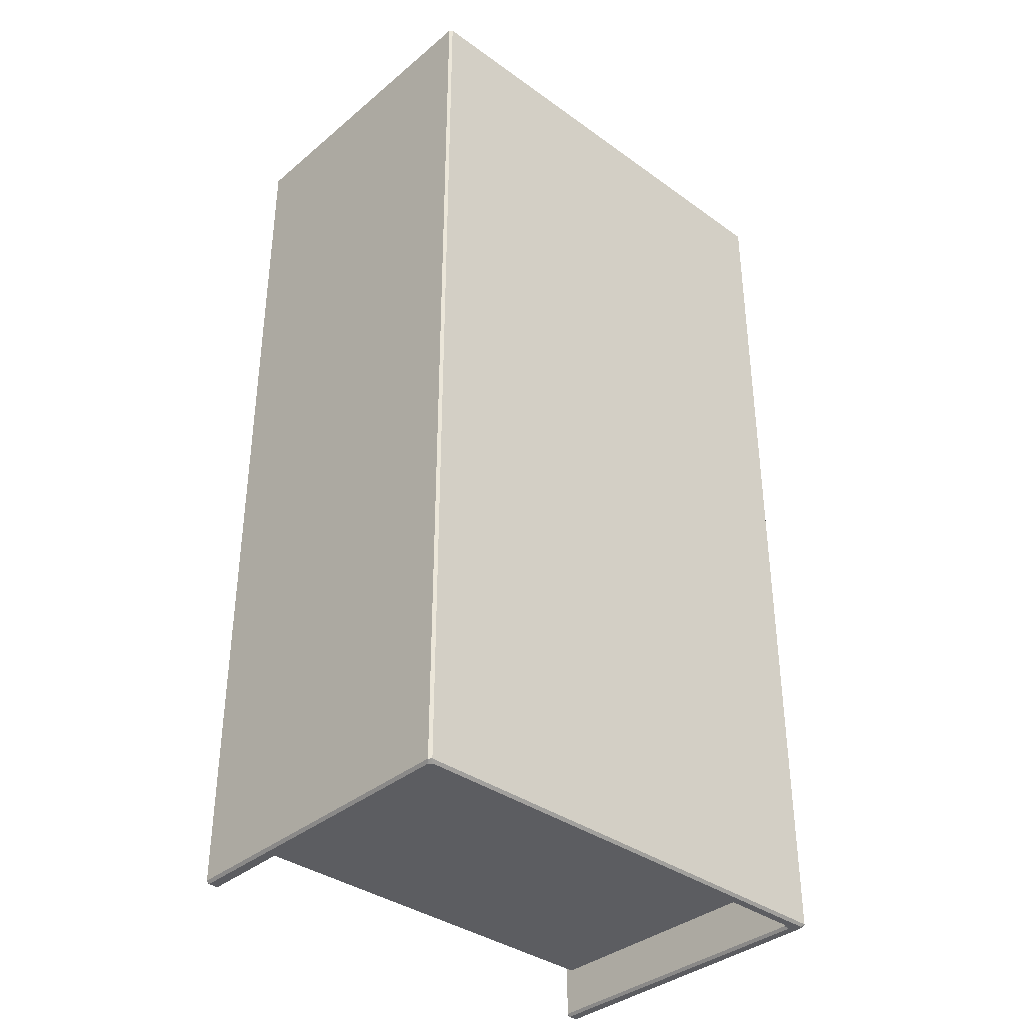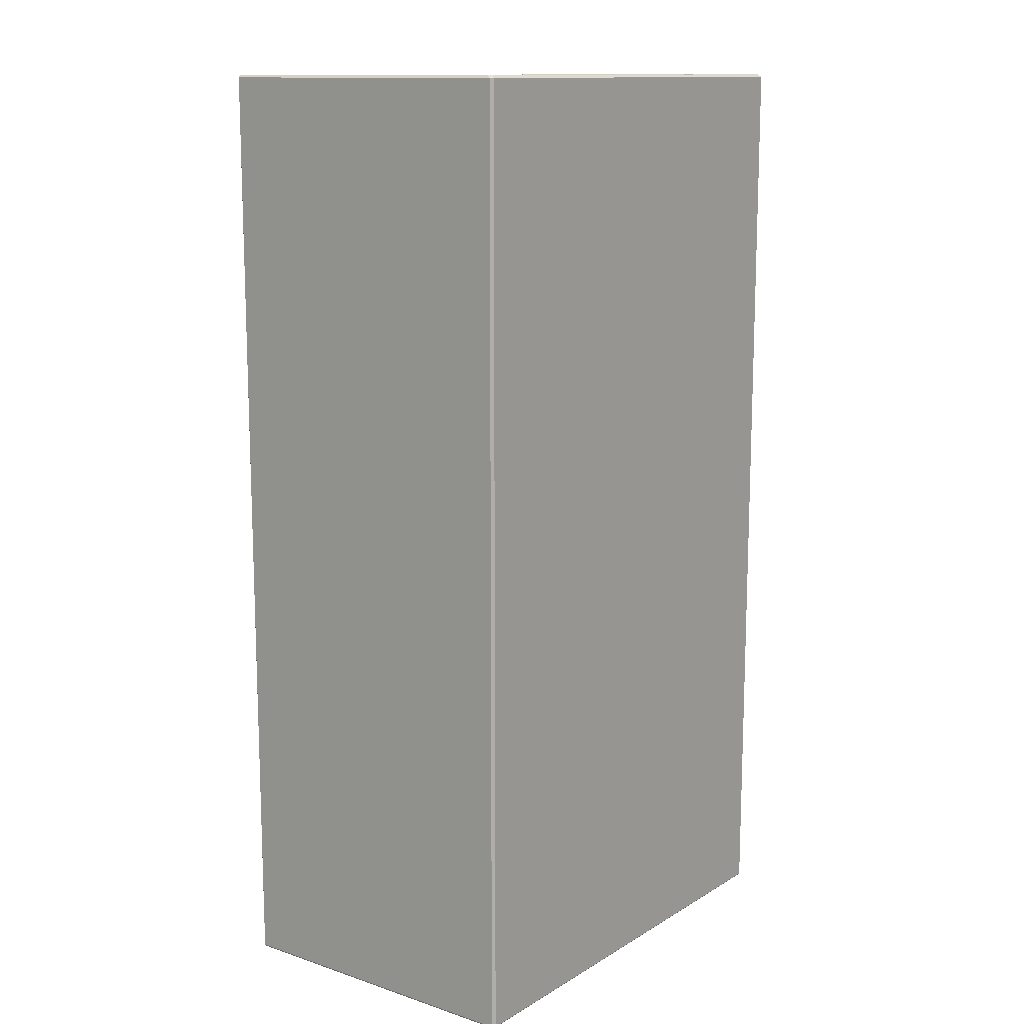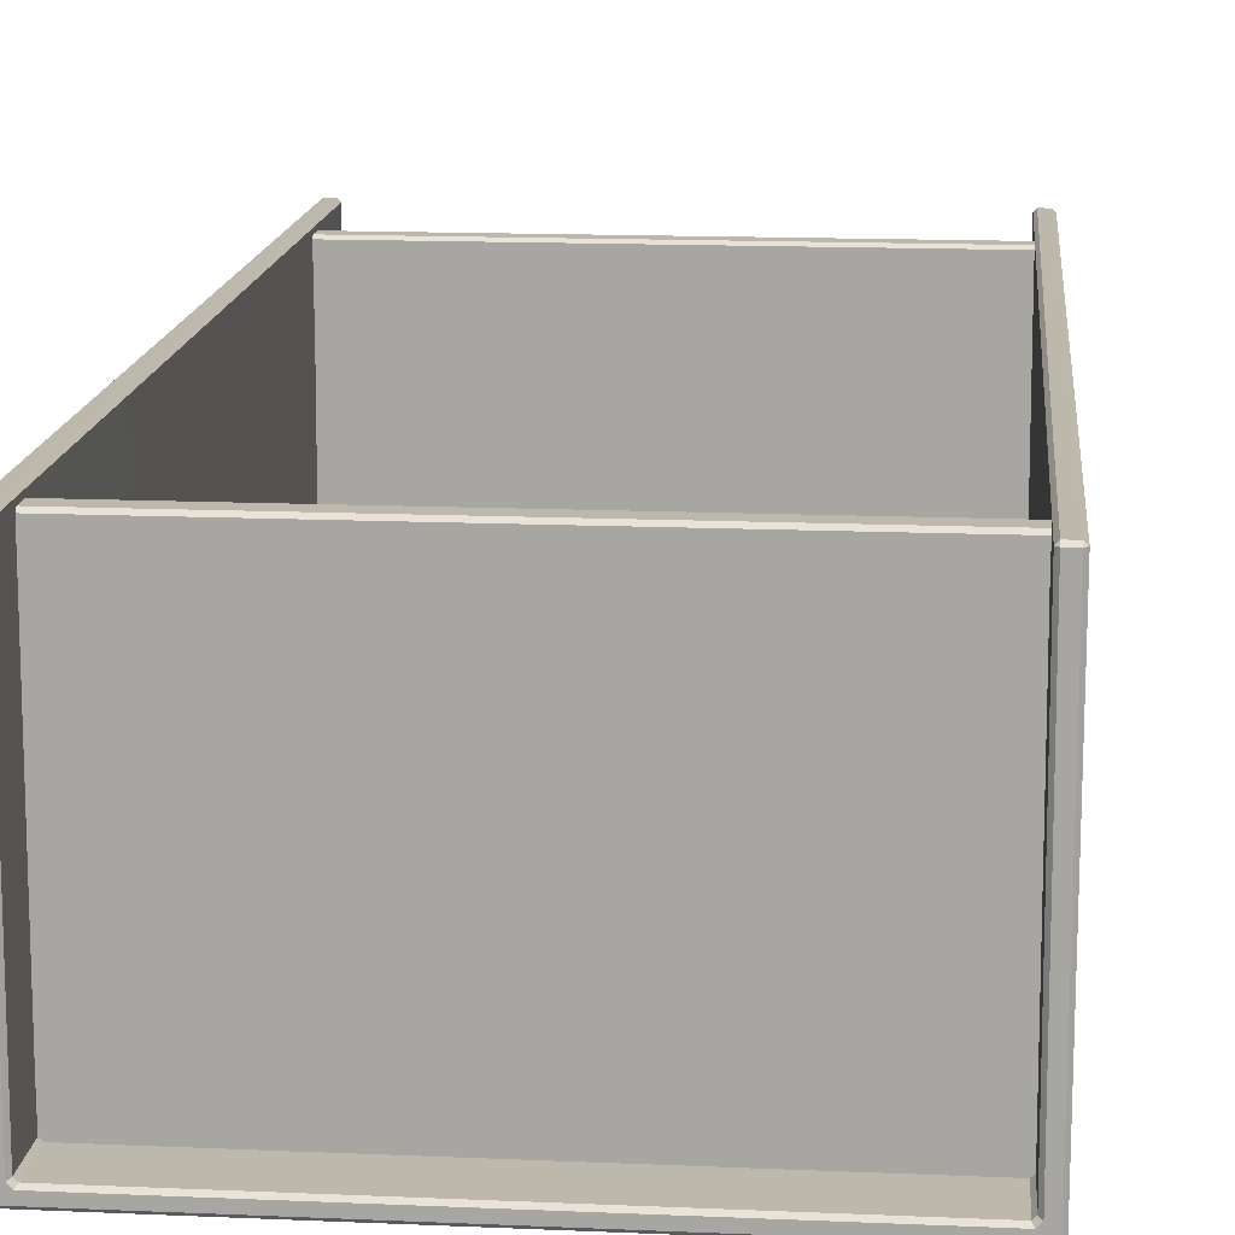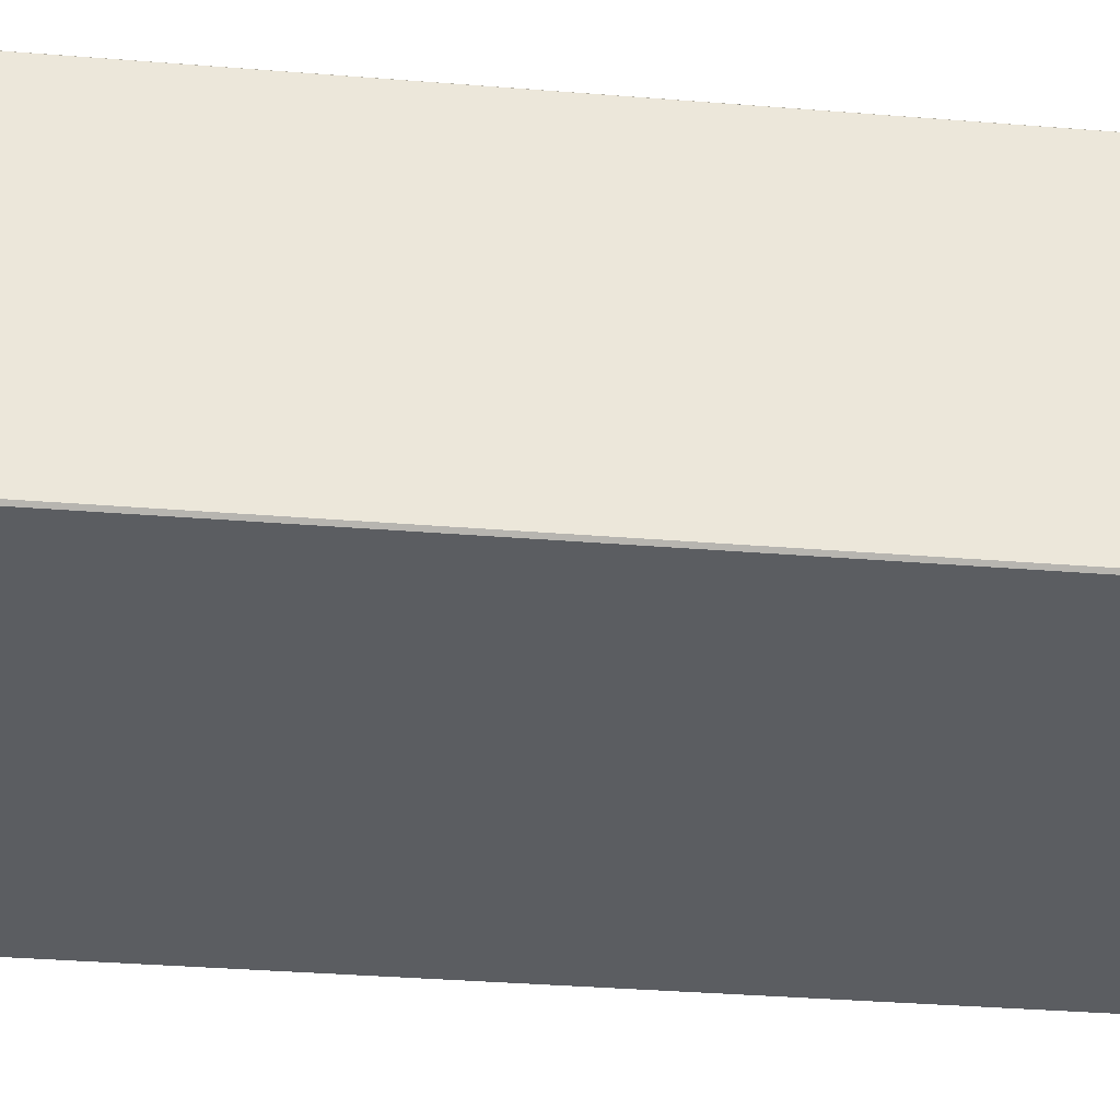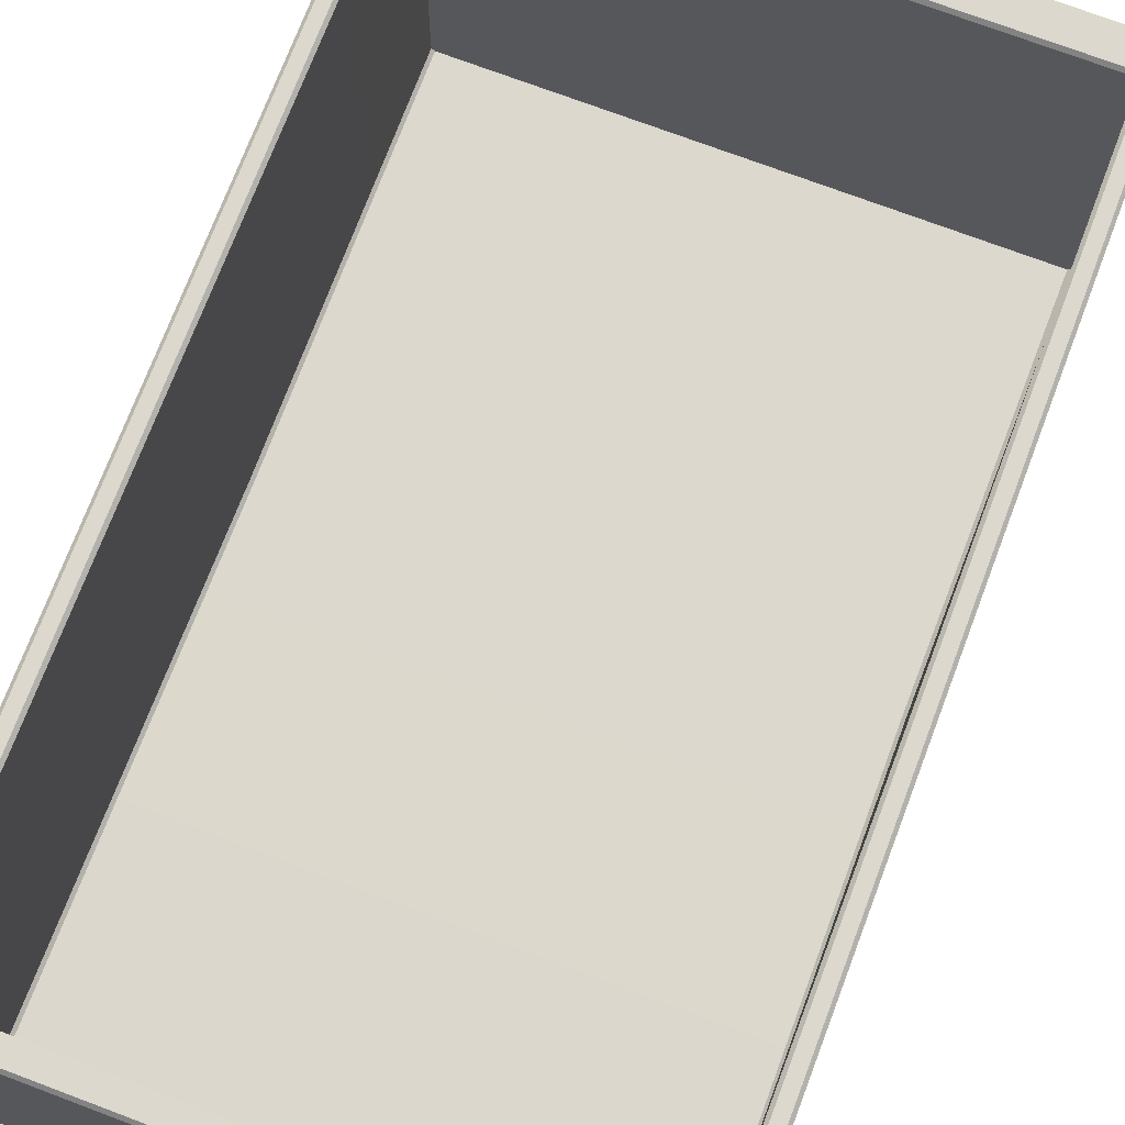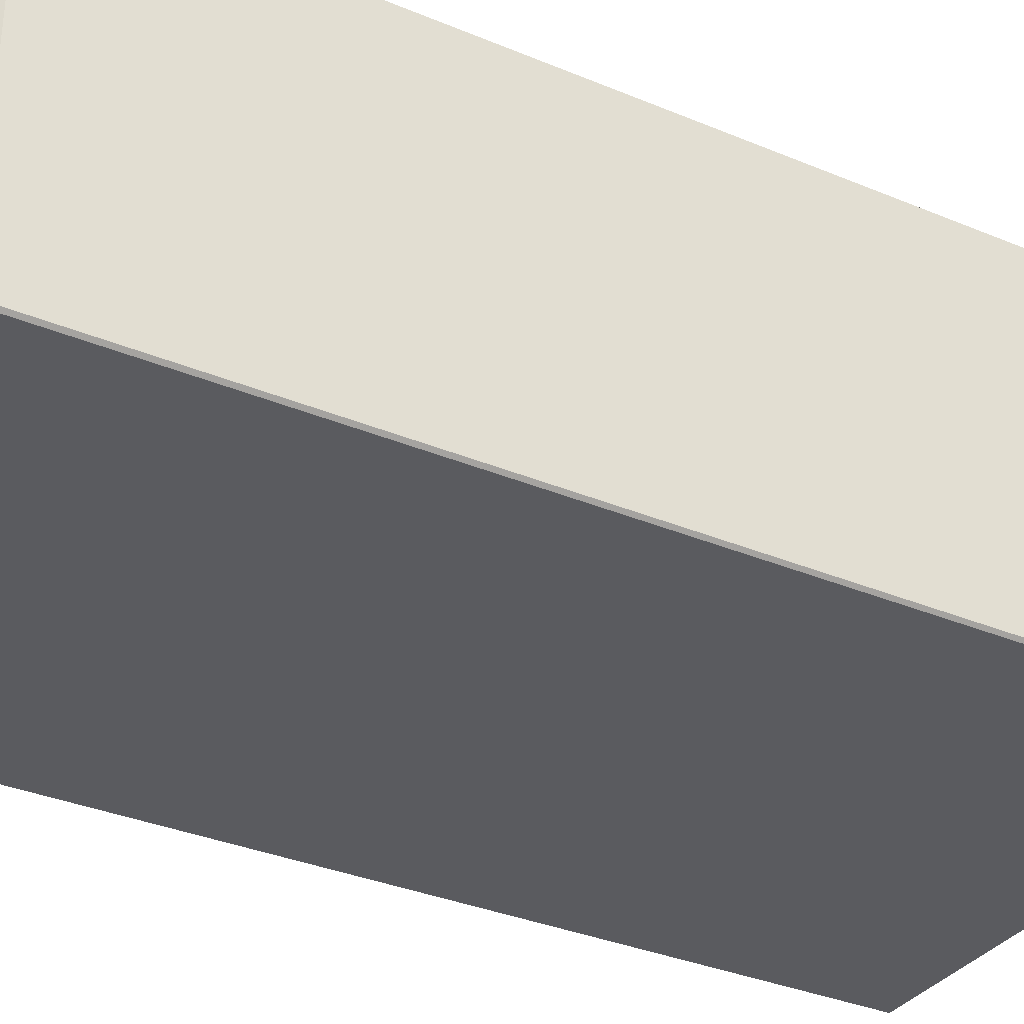
<metadata>
{"format":"obj","ext":"obj","renderer":"f3d","projection":"perspective","resolution":1024,"background":"white","views":[{"elev":-36.6,"azim":137.1,"up":"+Y"},{"elev":12.8,"azim":127.0,"up":"+Y"},{"elev":14.6,"azim":5.4,"up":"+Z"},{"elev":-35.6,"azim":-96.0,"up":"+Z"},{"elev":72.6,"azim":20.7,"up":"+Z"},{"elev":-33.4,"azim":60.0,"up":"+Z"}]}
</metadata>
<code>
v -53.54 211.8 -34.55
v 53.54 211.8 -34.55
v -53.54 206.9 -34.55
v 53.54 206.9 -34.55
v -53.54 196.5 -34.55
v 53.54 196.5 -34.55
v -53.54 191.5 -34.55
v 53.54 191.5 -34.55
v -53.54 16.51 -34.55
v 53.54 16.51 -34.55
v -53.54 11.55 -34.55
v 53.54 11.55 -34.55
v 55.97 0.6192 37.36
v 55.97 -8e-06 36.74
v 56.59 0.6192 36.74
v 56.59 114.1 36.74
v 55.97 114.1 37.36
v -55.97 -8e-06 36.74
v -55.97 0.6192 37.36
v -56.59 0.6192 36.74
v -56.59 114.1 36.74
v -55.97 114.1 37.36
v -55.06 -8e-06 -36.74
v -55.97 -8e-06 -35.9
v -56.59 0.6192 -36.74
v -55.97 0.6192 -37.36
v -56.59 114.1 -36.74
v -55.97 114.1 -37.36
v 55.97 -8e-06 -35.9
v 55.06 -8e-06 -36.74
v 55.97 0.6192 -37.36
v 56.59 0.6192 -36.74
v 55.97 114.1 -37.36
v 56.59 114.1 -36.74
v -55.97 217.9 37.36
v -55.97 218.6 36.74
v -56.59 217.9 36.74
v -55.97 218.6 -35.9
v -55.06 218.6 -36.74
v -55.97 217.9 -37.36
v -56.59 217.9 -36.74
v 55.06 218.6 -36.74
v 55.97 218.6 -35.9
v 56.59 217.9 -36.74
v 55.97 217.9 -37.36
v 55.97 218.6 36.74
v 55.97 217.9 37.36
v 56.59 217.9 36.74
v -53.71 -8e-06 36.74
v -53.09 0.6192 36.74
v -53.7 0.6192 37.36
v -53.7 114.1 37.36
v -53.08 114.1 36.74
v -53.2 -8e-06 -34.94
v -52.82 0.6192 -34.32
v -53.44 0.6192 -33.7
v -54.07 -8e-06 -34.06
v -52.72 114.1 -32.98
v -52.1 114.1 -33.6
v 54.07 -8e-06 -34.06
v 53.44 0.6192 -33.7
v 52.82 0.6192 -34.32
v 53.2 -8e-06 -34.94
v 52.1 114.1 -33.6
v 52.72 114.1 -32.98
v 53.09 0.6192 36.74
v 53.71 -8e-06 36.74
v 53.7 0.6192 37.36
v 53.08 114.1 36.74
v 53.7 114.1 37.36
v -53.09 217.9 36.74
v -53.71 218.6 36.74
v -53.7 217.9 37.36
v -52.82 217.9 -34.32
v -53.2 218.6 -34.94
v -54.07 218.6 -34.06
v -53.44 217.9 -33.7
v 53.44 217.9 -33.7
v 54.07 218.6 -34.06
v 53.2 218.6 -34.94
v 52.82 217.9 -34.32
v 53.09 217.9 36.74
v 53.7 217.9 37.36
v 53.71 218.6 36.74
v -53.54 206.9 9.585
v -53.54 207.5 10.2
v 53.54 207.5 10.2
v 53.54 206.9 9.585
v -53.54 211.2 10.2
v -53.54 211.8 9.585
v 53.54 211.8 9.585
v 53.54 211.2 10.2
v -53.54 191.5 35.16
v -53.54 192.1 35.78
v 53.54 192.1 35.78
v 53.54 191.5 35.16
v -53.54 195.9 35.78
v -53.54 196.5 35.16
v 53.54 196.5 35.16
v 53.54 195.9 35.78
v -53.54 11.55 35.16
v -53.54 12.17 35.78
v 53.54 12.17 35.78
v 53.54 11.55 35.16
v -53.54 15.89 35.78
v -53.54 16.51 35.16
v 53.54 16.51 35.16
v 53.54 15.89 35.78
f 86 87 92 89
f 90 91 2 1
f 3 4 88 85
f 94 95 100 97
f 98 99 6 5
f 7 8 96 93
f 102 103 108 105
f 106 107 10 9
f 11 12 104 101
f 67 60 29 14
f 24 57 49 18
f 30 63 54 23
f 72 76 38 36
f 75 80 42 39
f 79 84 46 43
f 14 13 68 67
f 15 14 29 32
f 13 15 16 17
f 17 16 48 47
f 19 18 49 51
f 20 19 22 21
f 18 20 25 24
f 21 22 35 37
f 24 23 54 57
f 26 25 27 28
f 23 26 31 30
f 28 27 41 40
f 30 29 60 63
f 32 31 33 34
f 34 33 45 44
f 36 35 73 72
f 37 36 38 41
f 39 38 76 75
f 40 39 42 45
f 43 42 80 79
f 44 43 46 48
f 47 46 84 83
f 50 49 57 56
f 51 50 53 52
f 52 53 71 73
f 55 54 63 62
f 56 55 59 58
f 58 59 74 77
f 61 60 67 66
f 62 61 65 64
f 64 65 78 81
f 66 68 70 69
f 69 70 83 82
f 72 71 77 76
f 75 74 81 80
f 79 78 82 84
f 16 15 32 34
f 70 68 13 17
f 17 47 83 70
f 22 19 51 52
f 27 25 20 21
f 21 37 41 27
f 33 31 26 28
f 28 40 45 33
f 34 44 48 16
f 52 73 35 22
f 53 50 56 58
f 59 55 62 64
f 58 77 71 53
f 65 61 66 69
f 64 81 74 59
f 69 82 78 65
f 13 14 15
f 18 19 20
f 23 24 25 26
f 29 30 31 32
f 35 36 37
f 38 39 40 41
f 42 43 44 45
f 46 47 48
f 49 50 51
f 54 55 56 57
f 60 61 62 63
f 66 67 68
f 71 72 73
f 74 75 76 77
f 78 79 80 81
f 82 83 84
f 86 85 88 87
f 90 89 92 91
f 94 93 96 95
f 98 97 100 99
f 102 101 104 103
f 106 105 108 107

</code>
